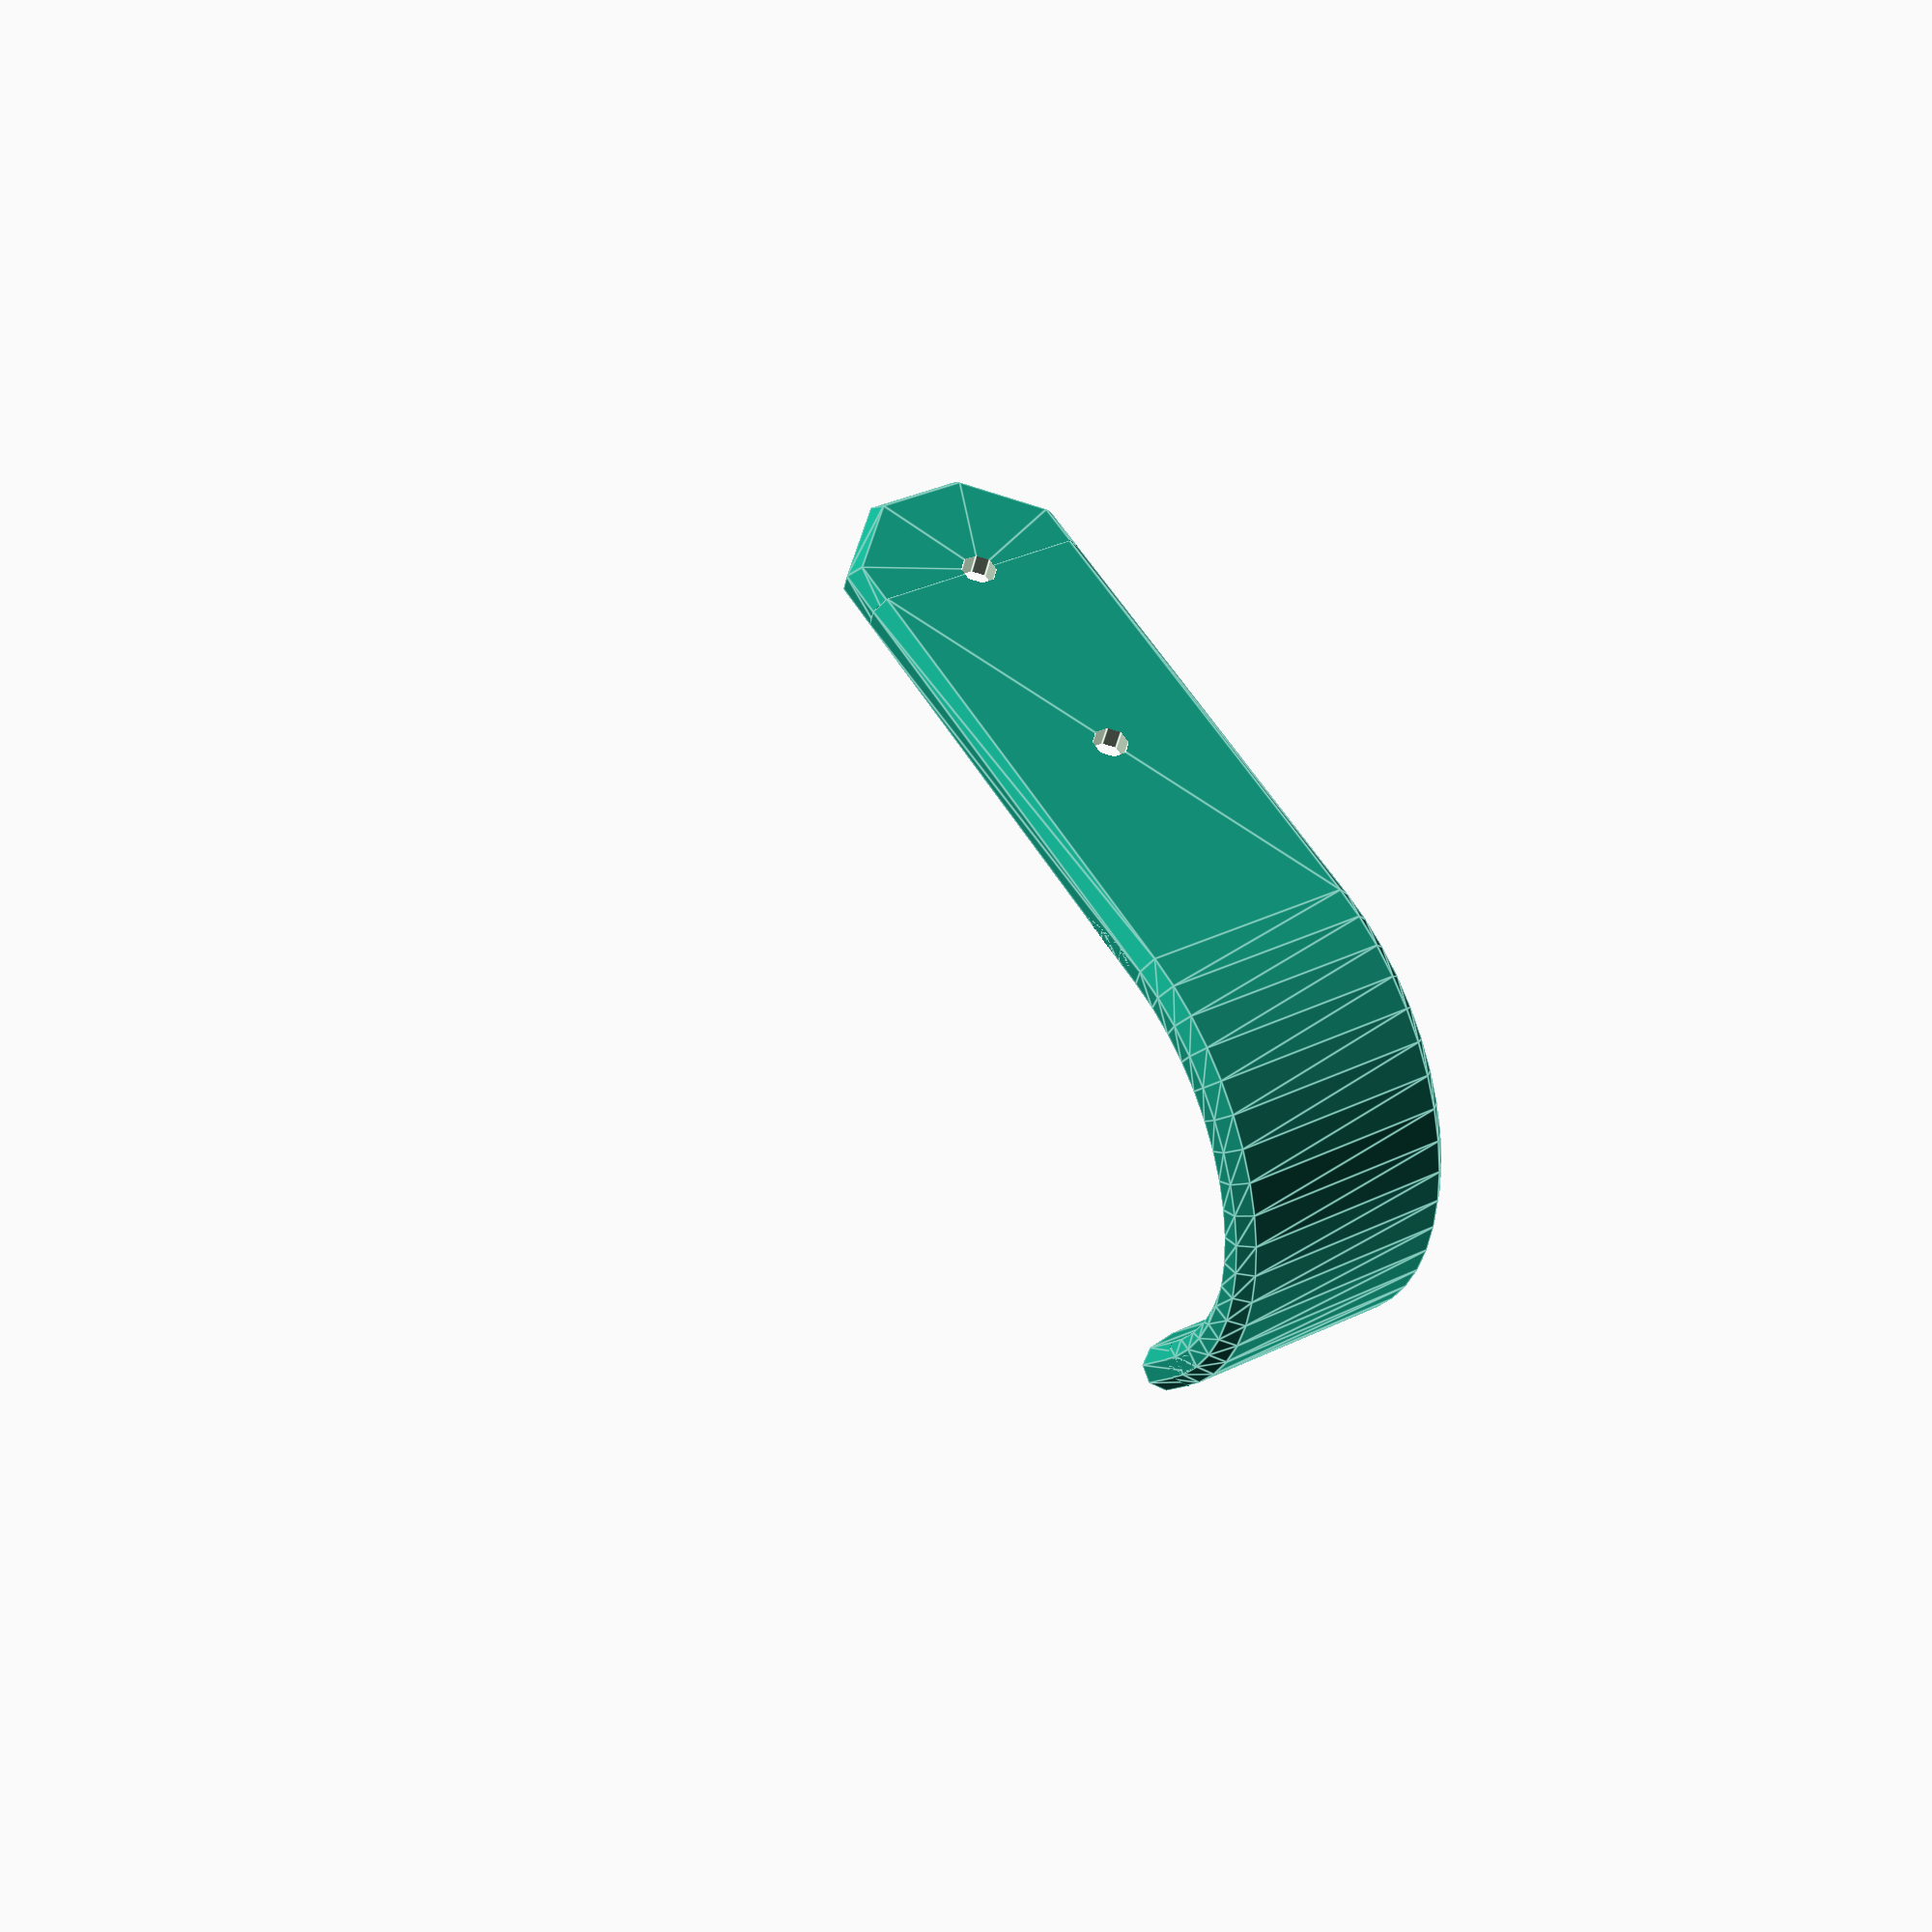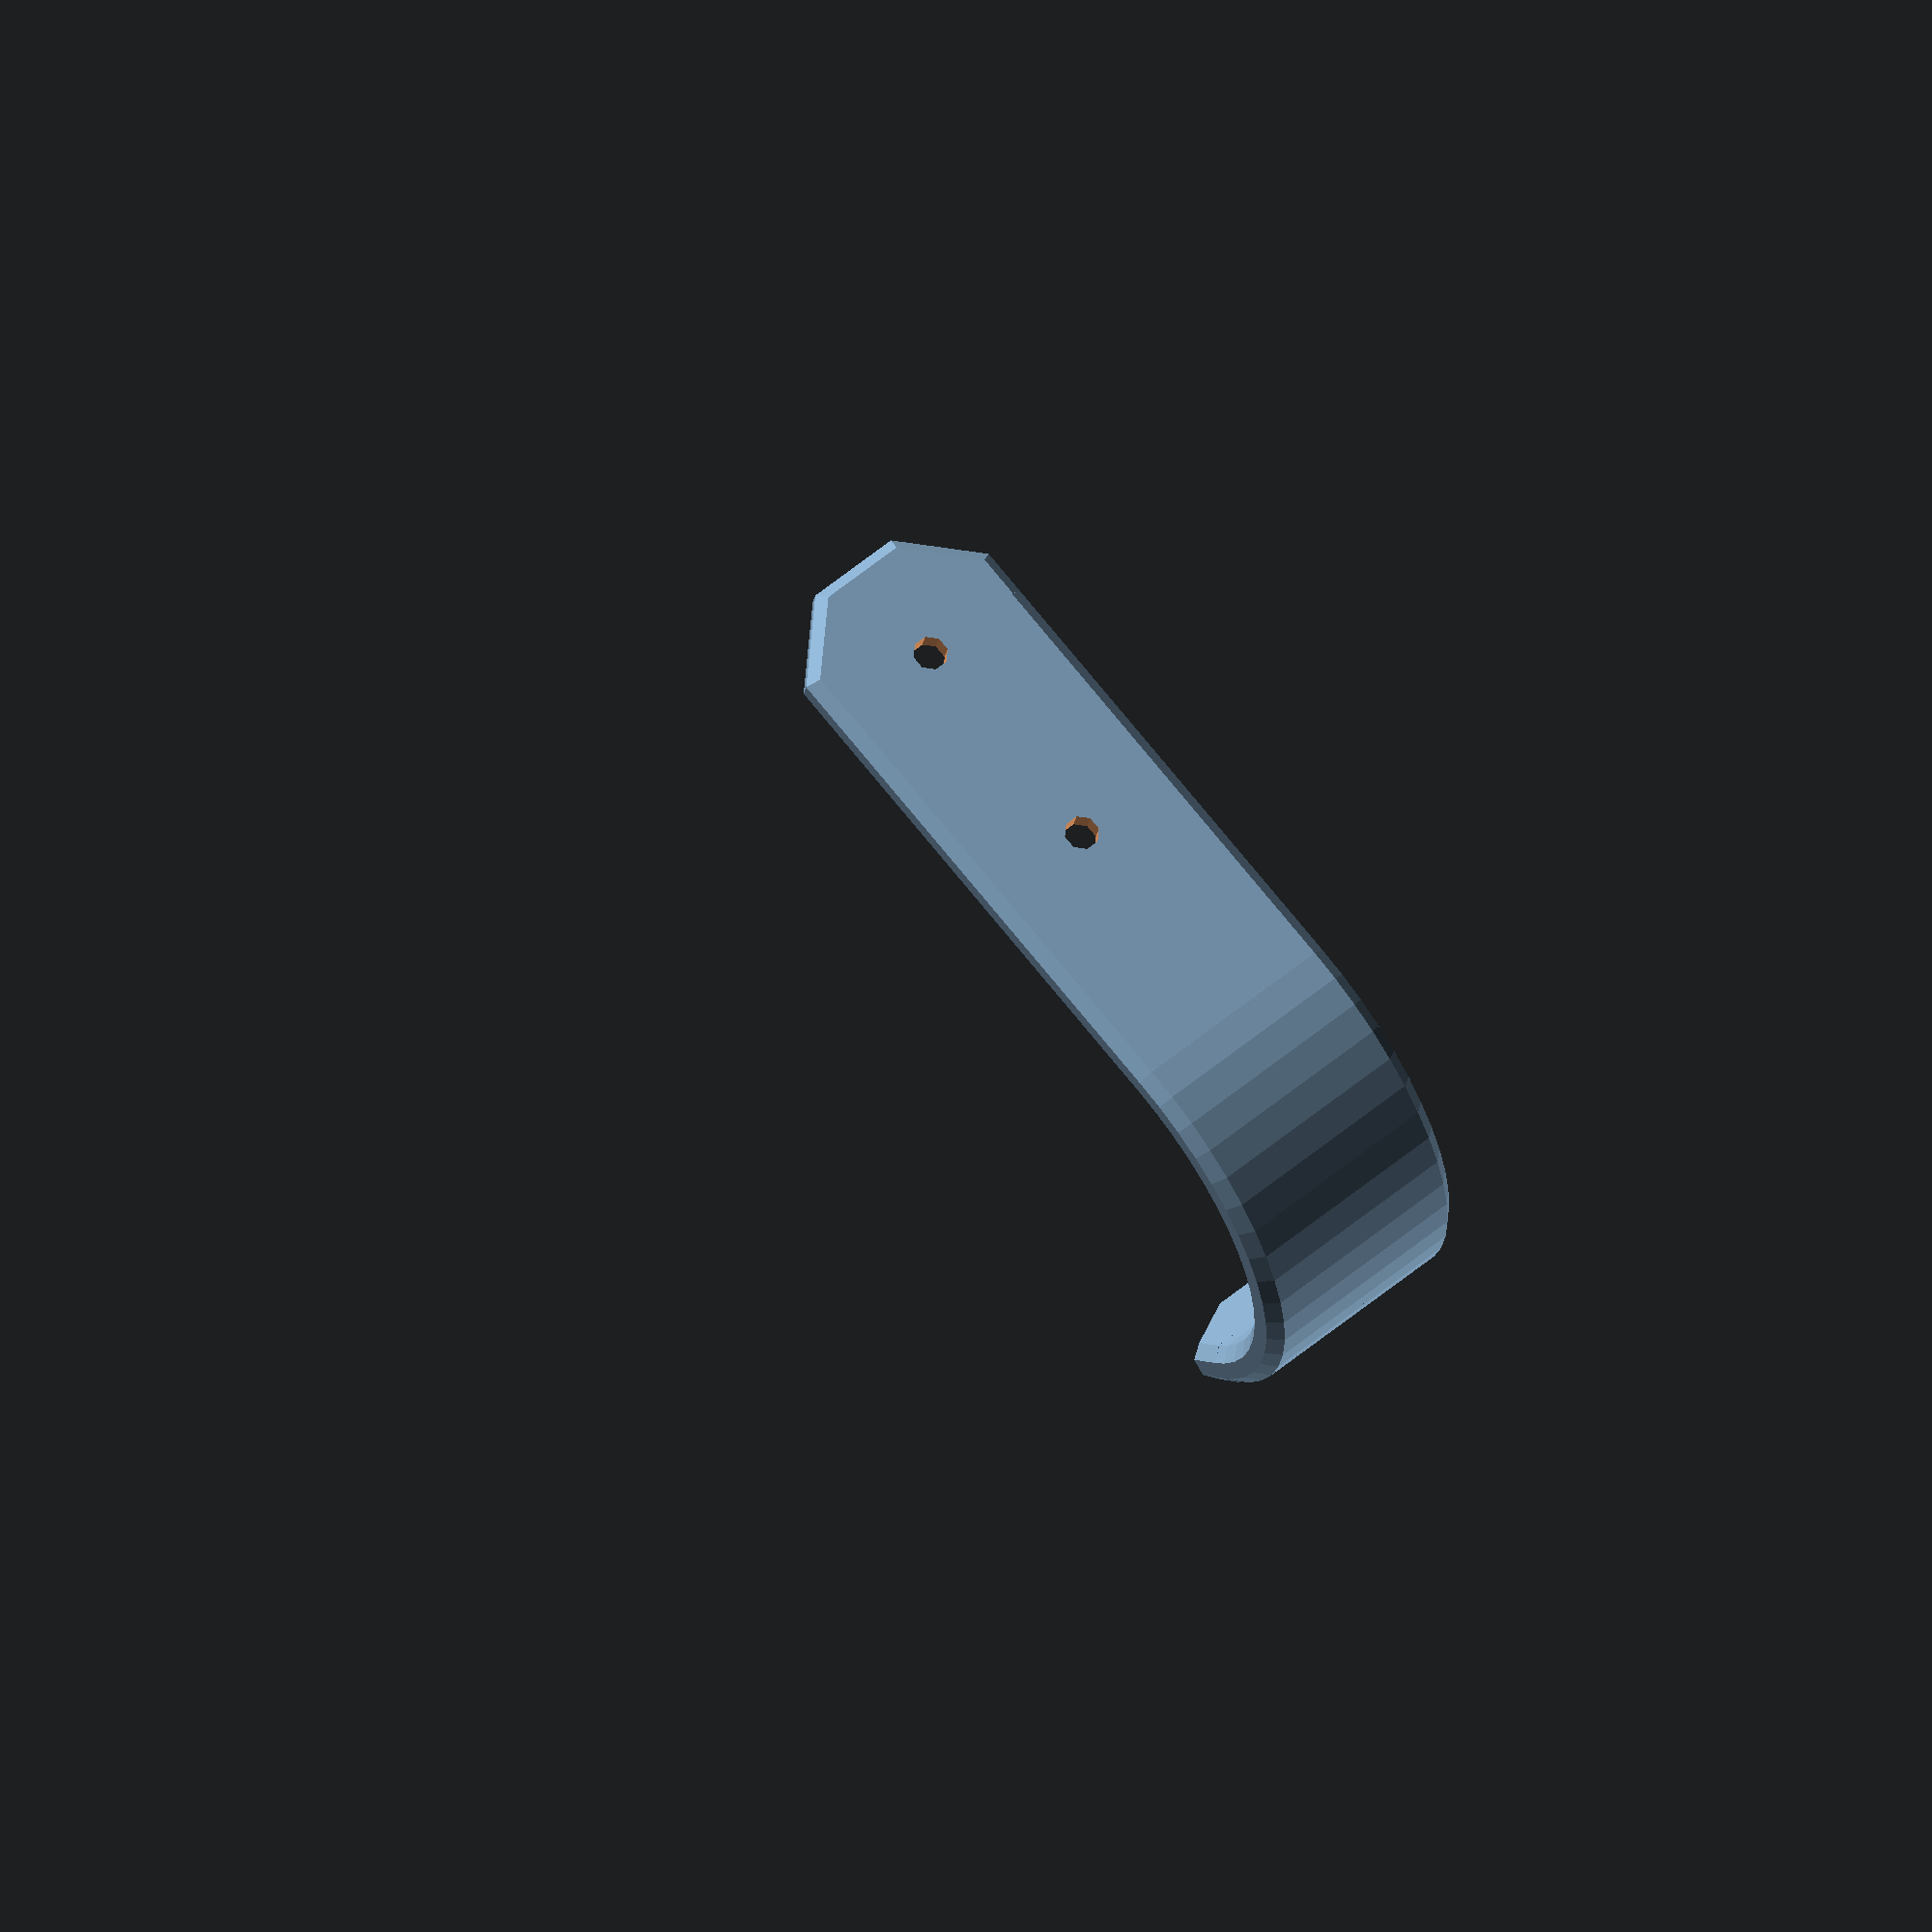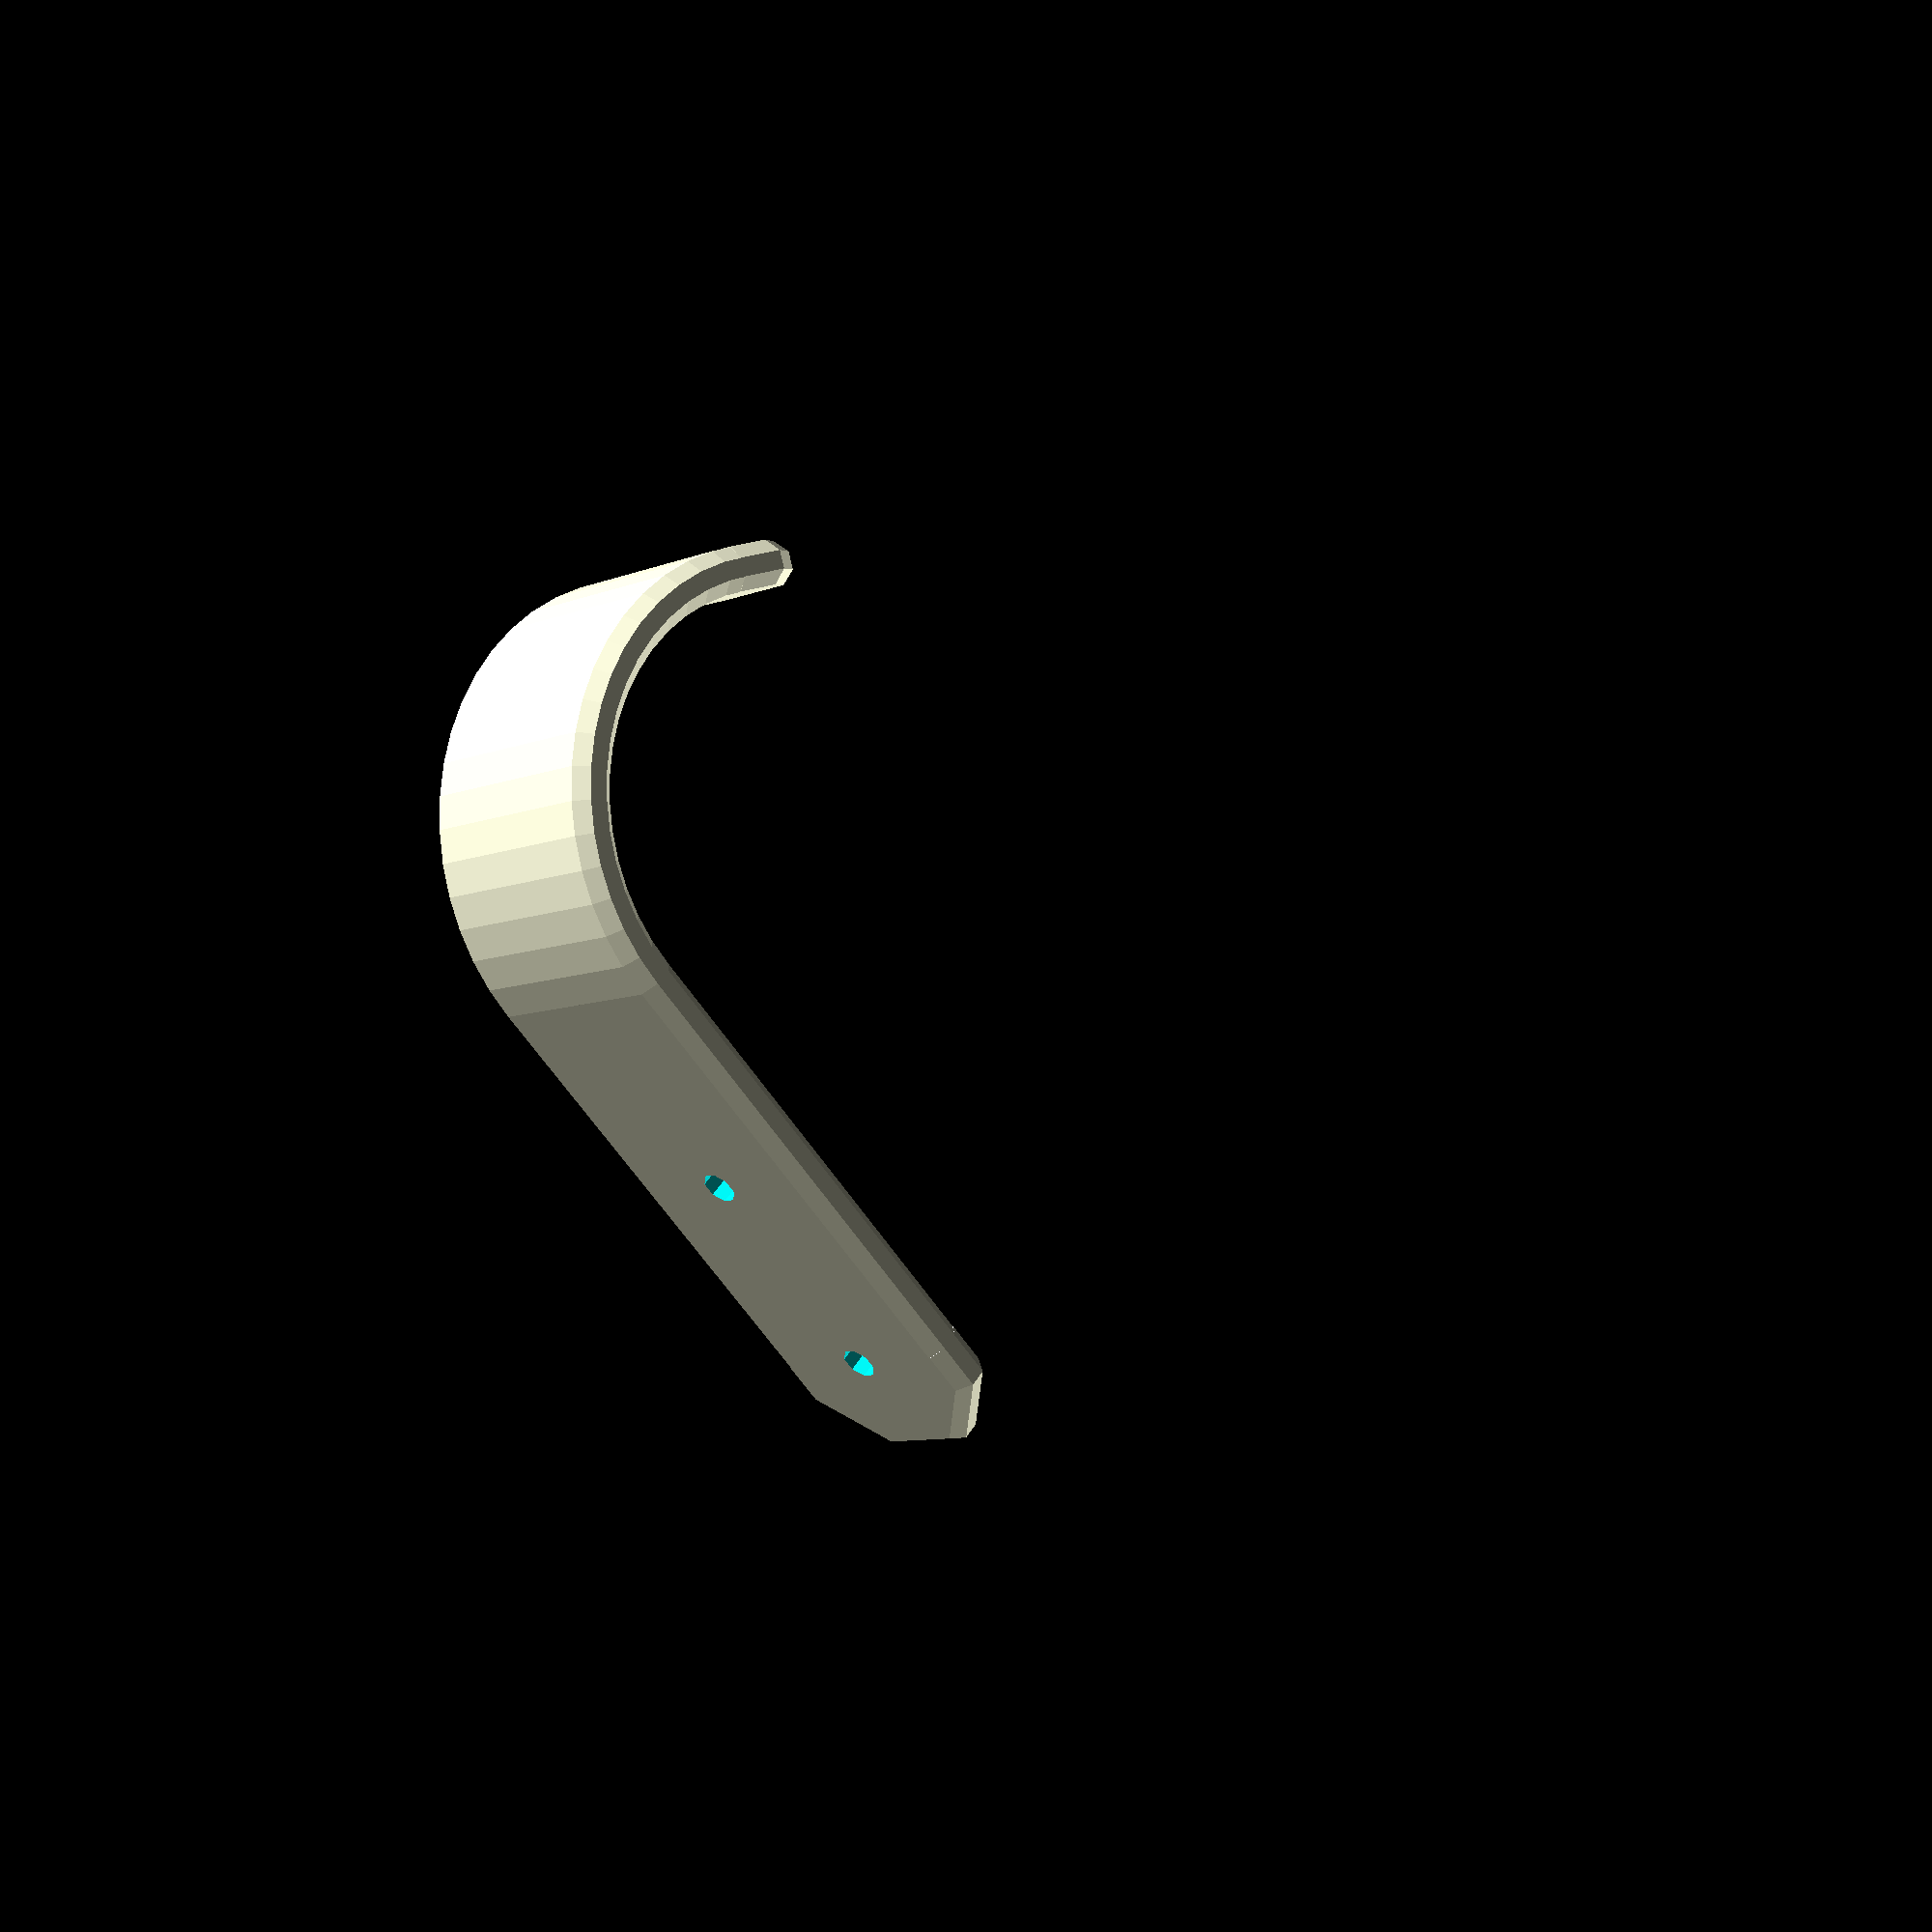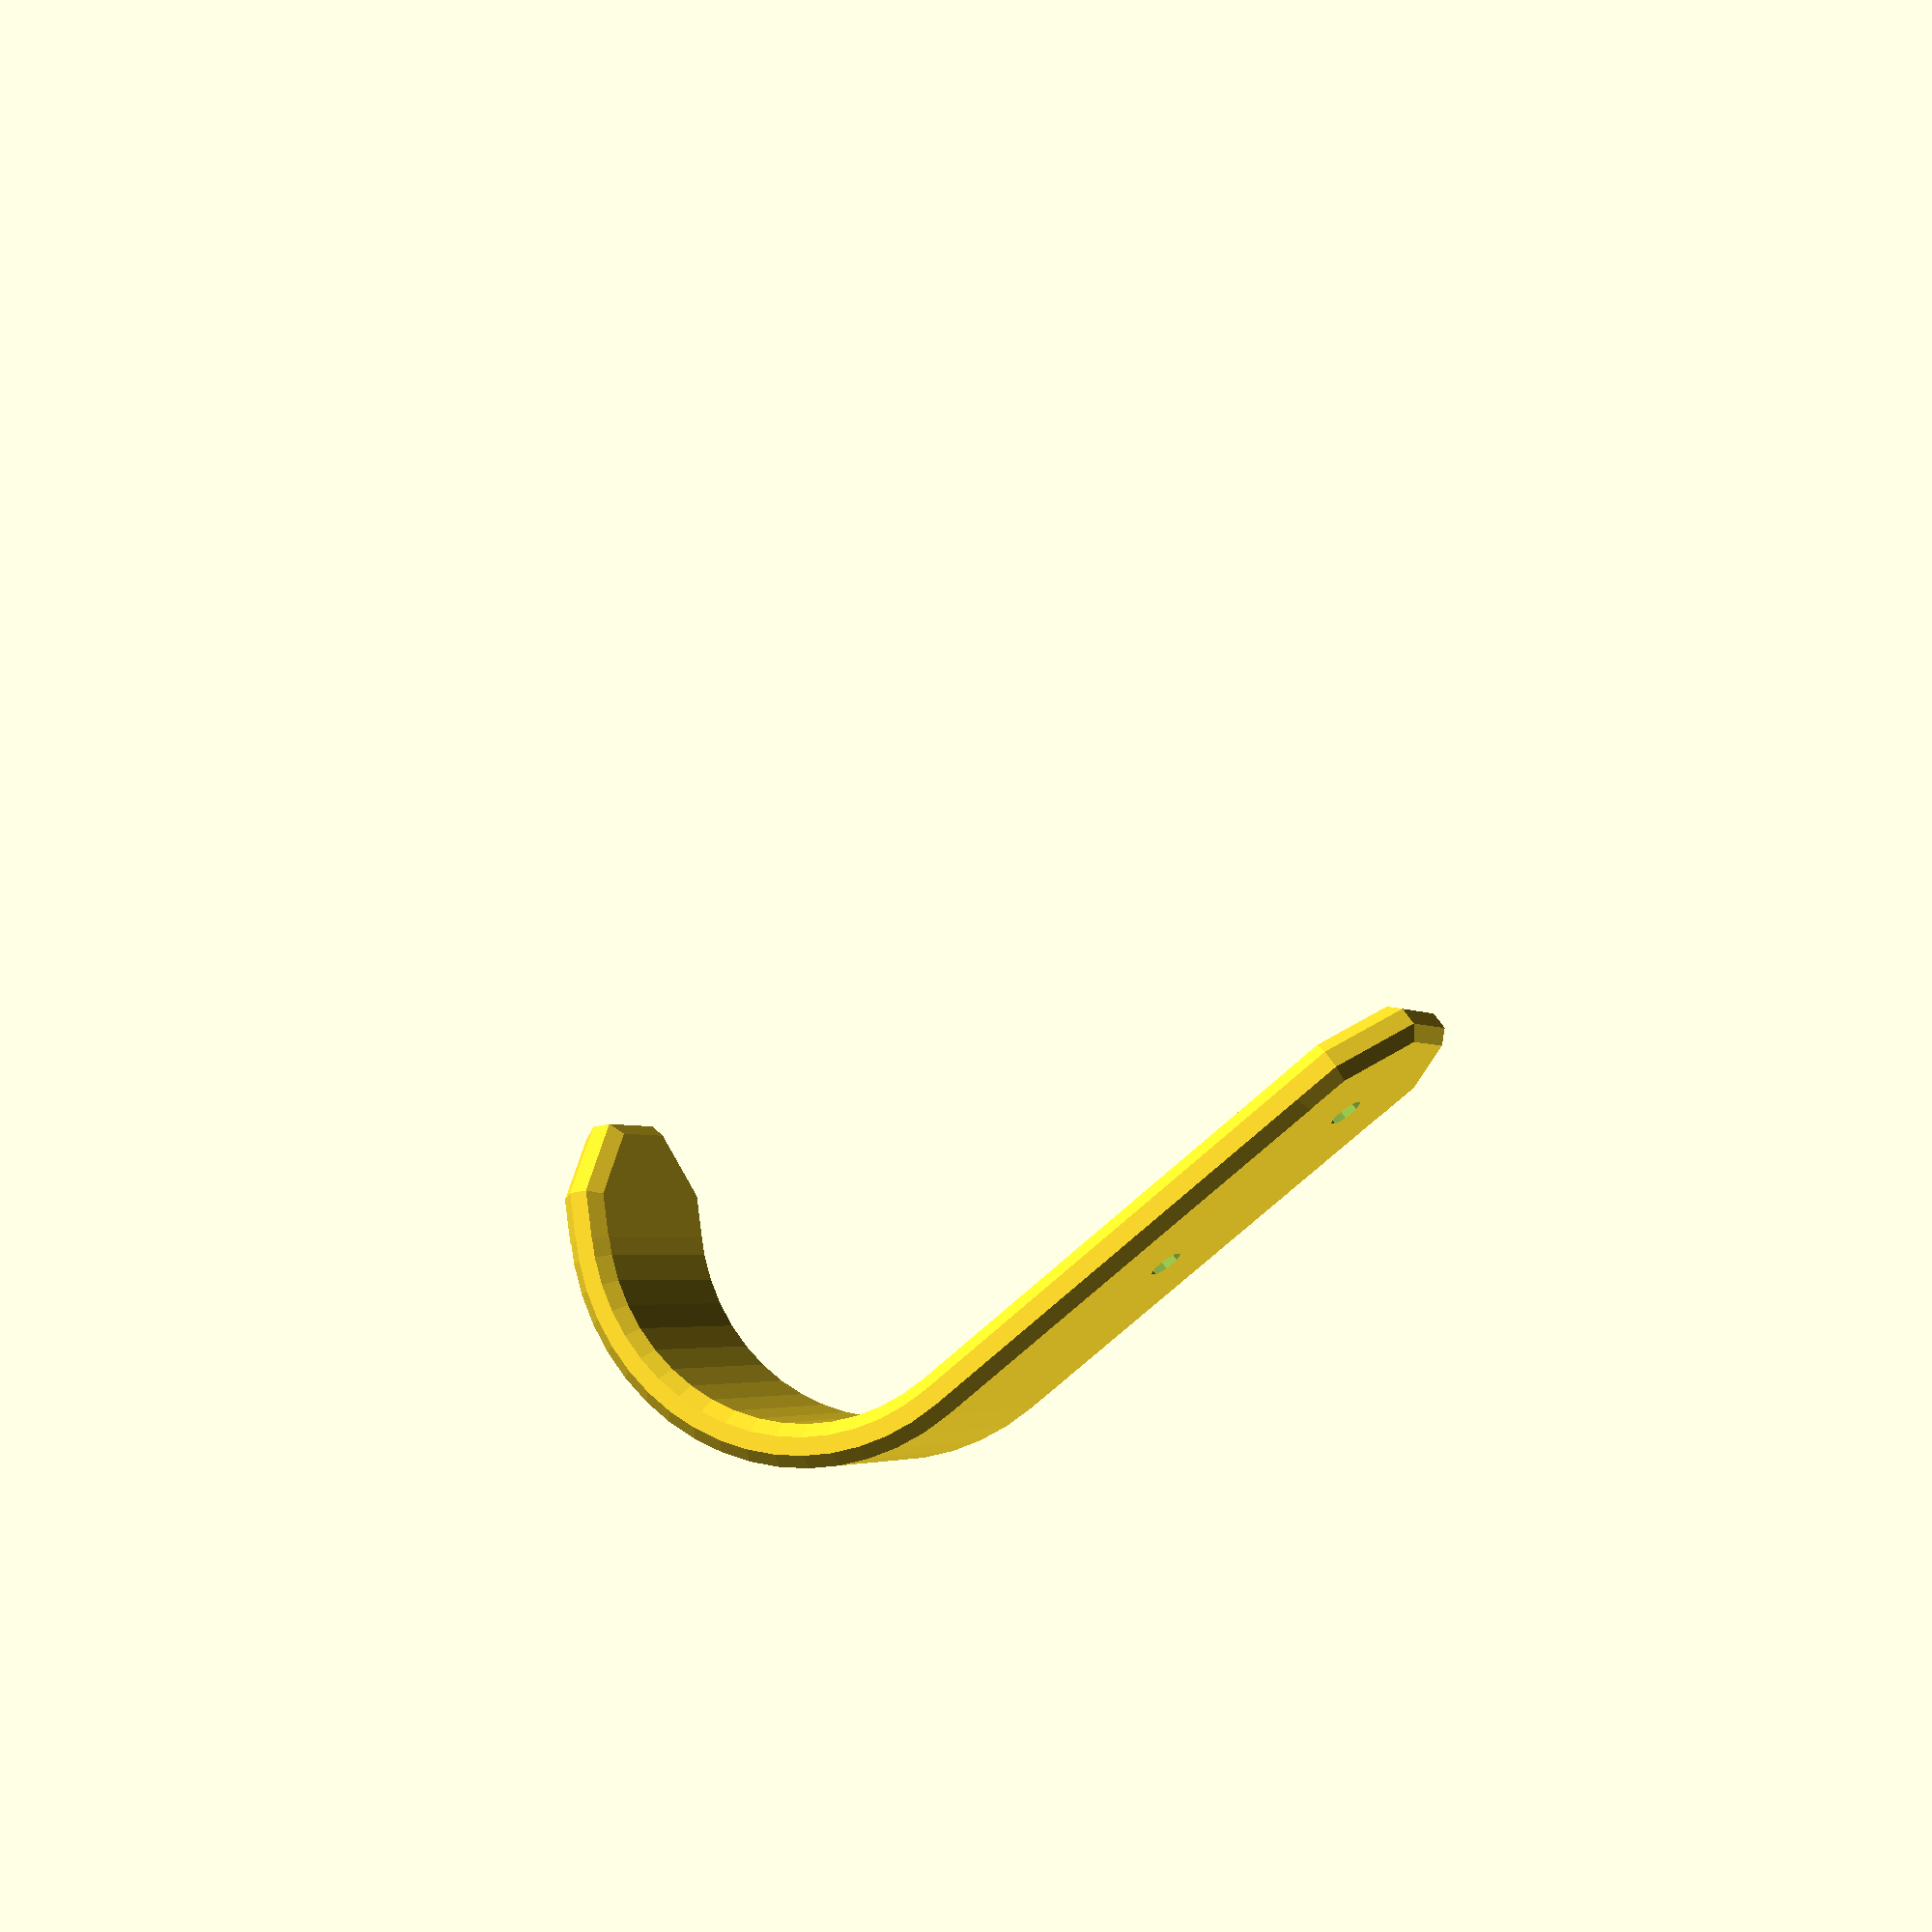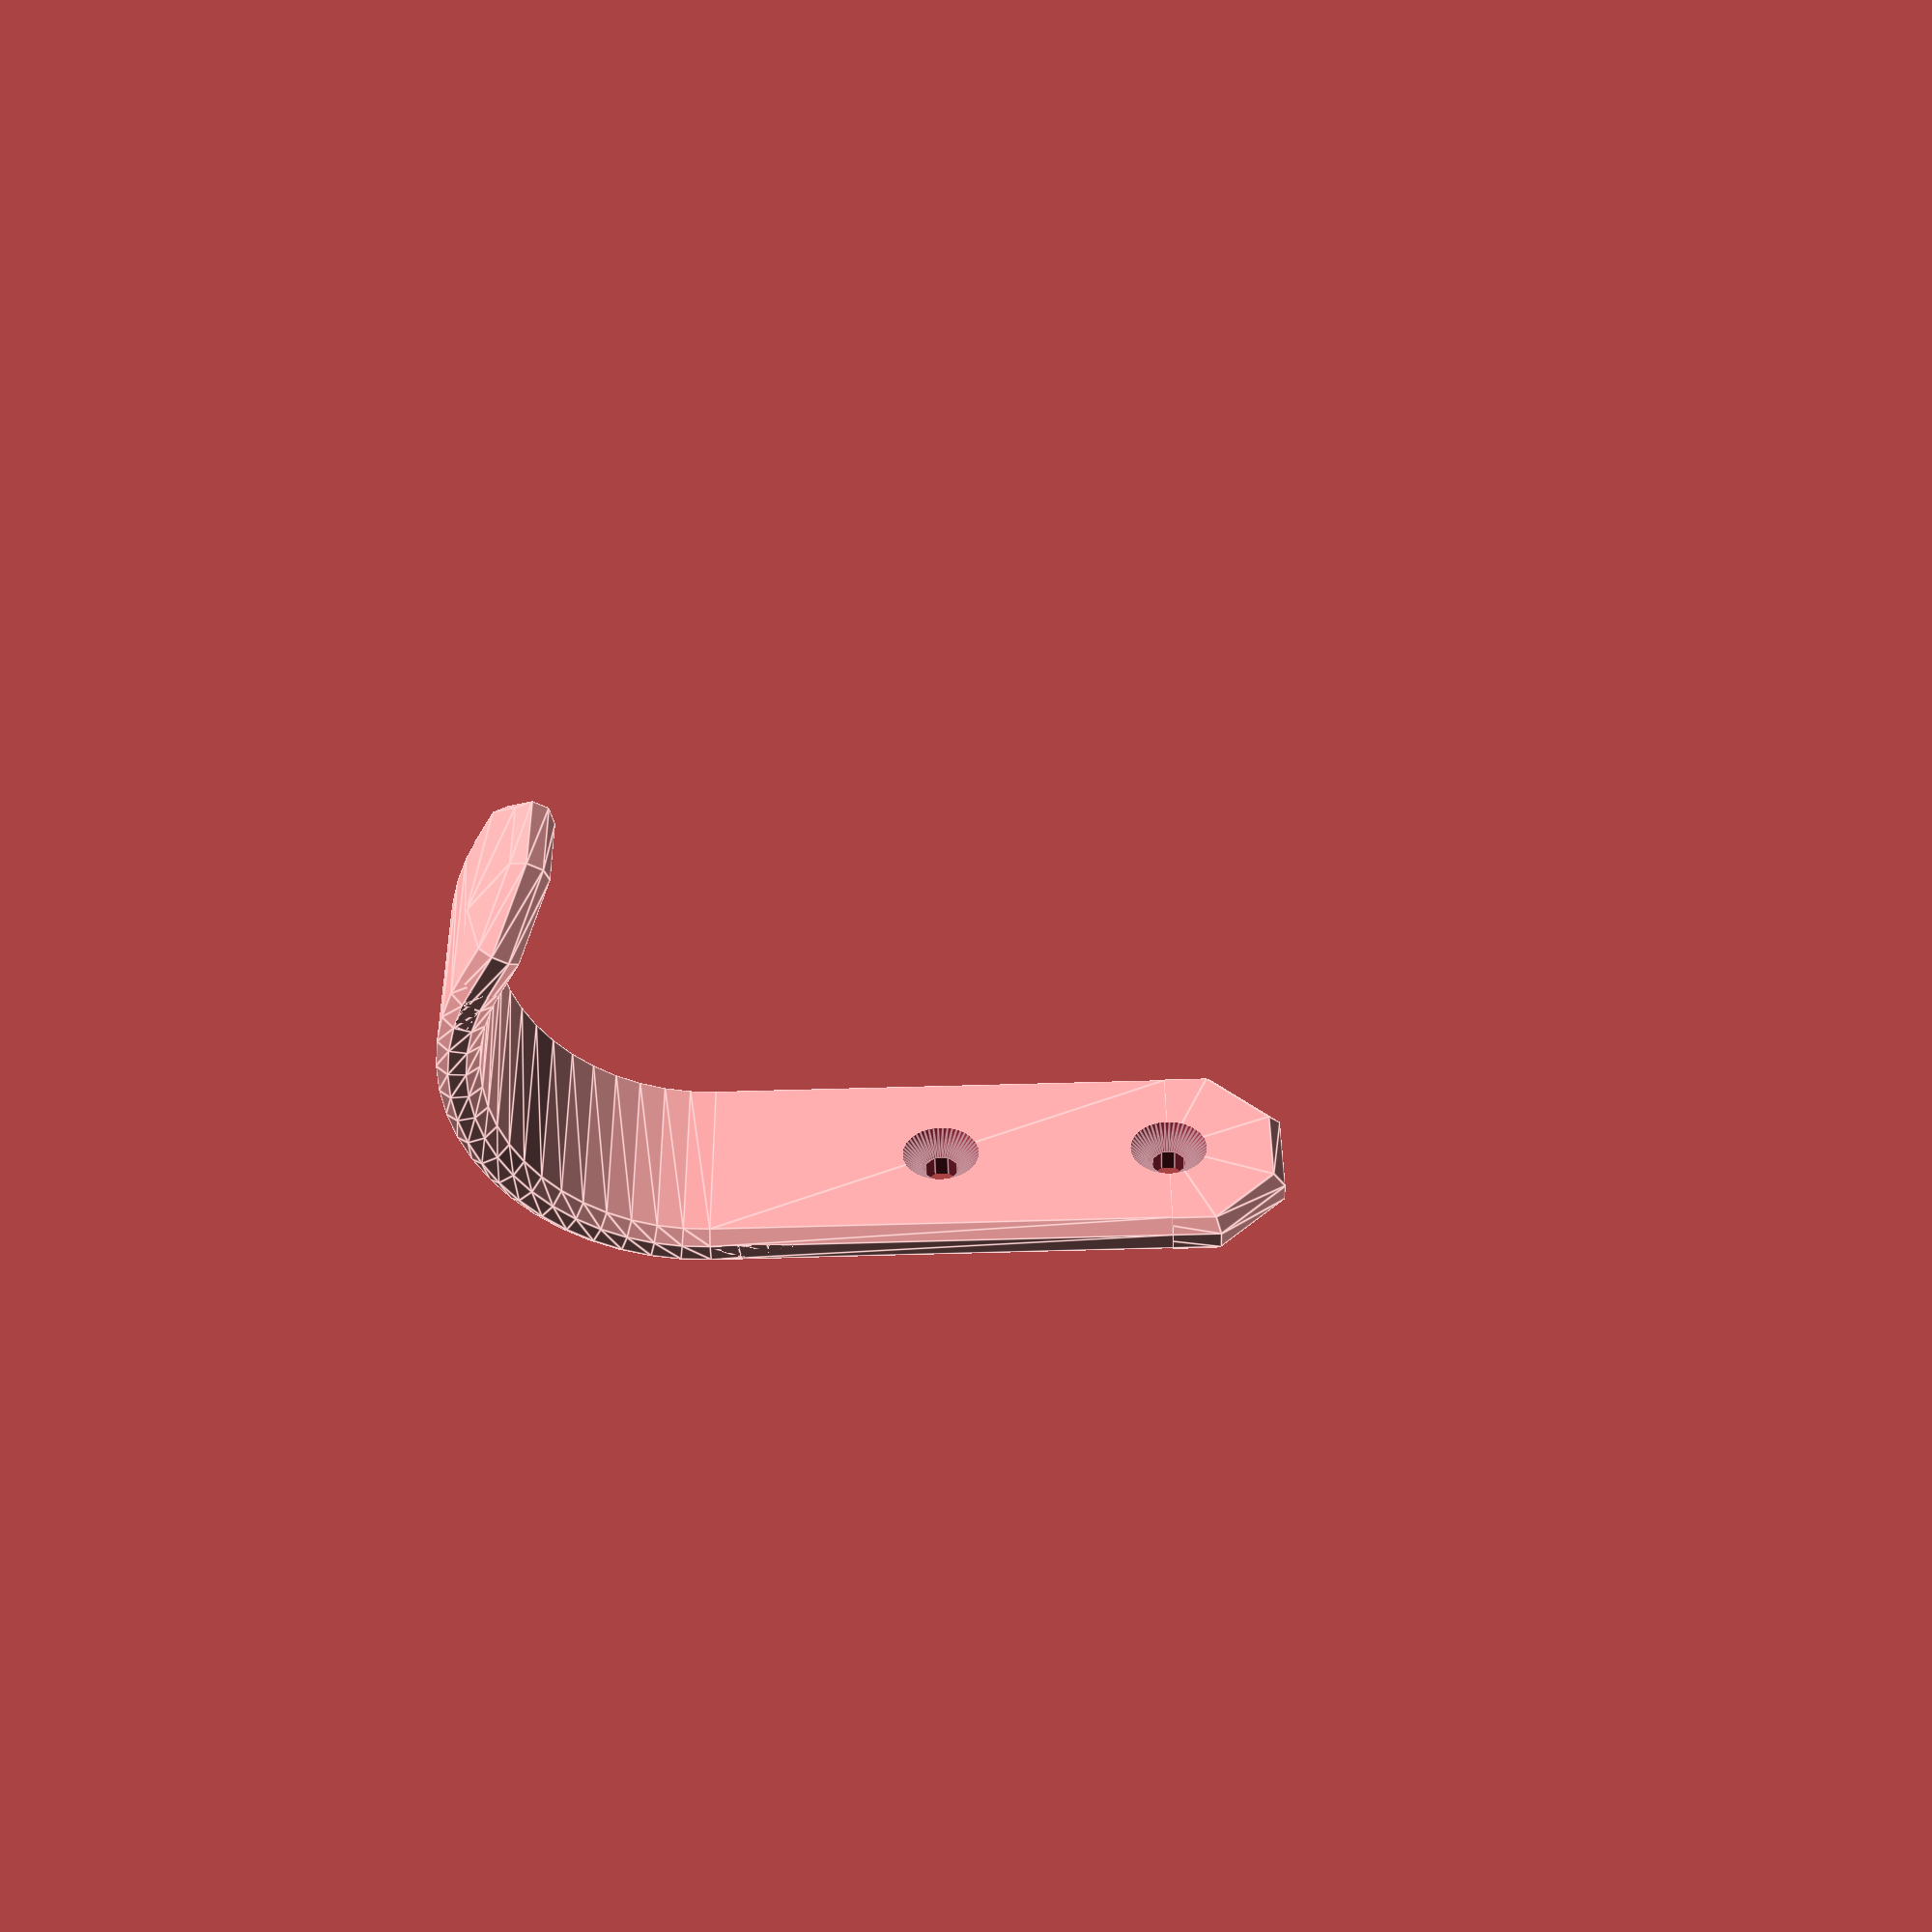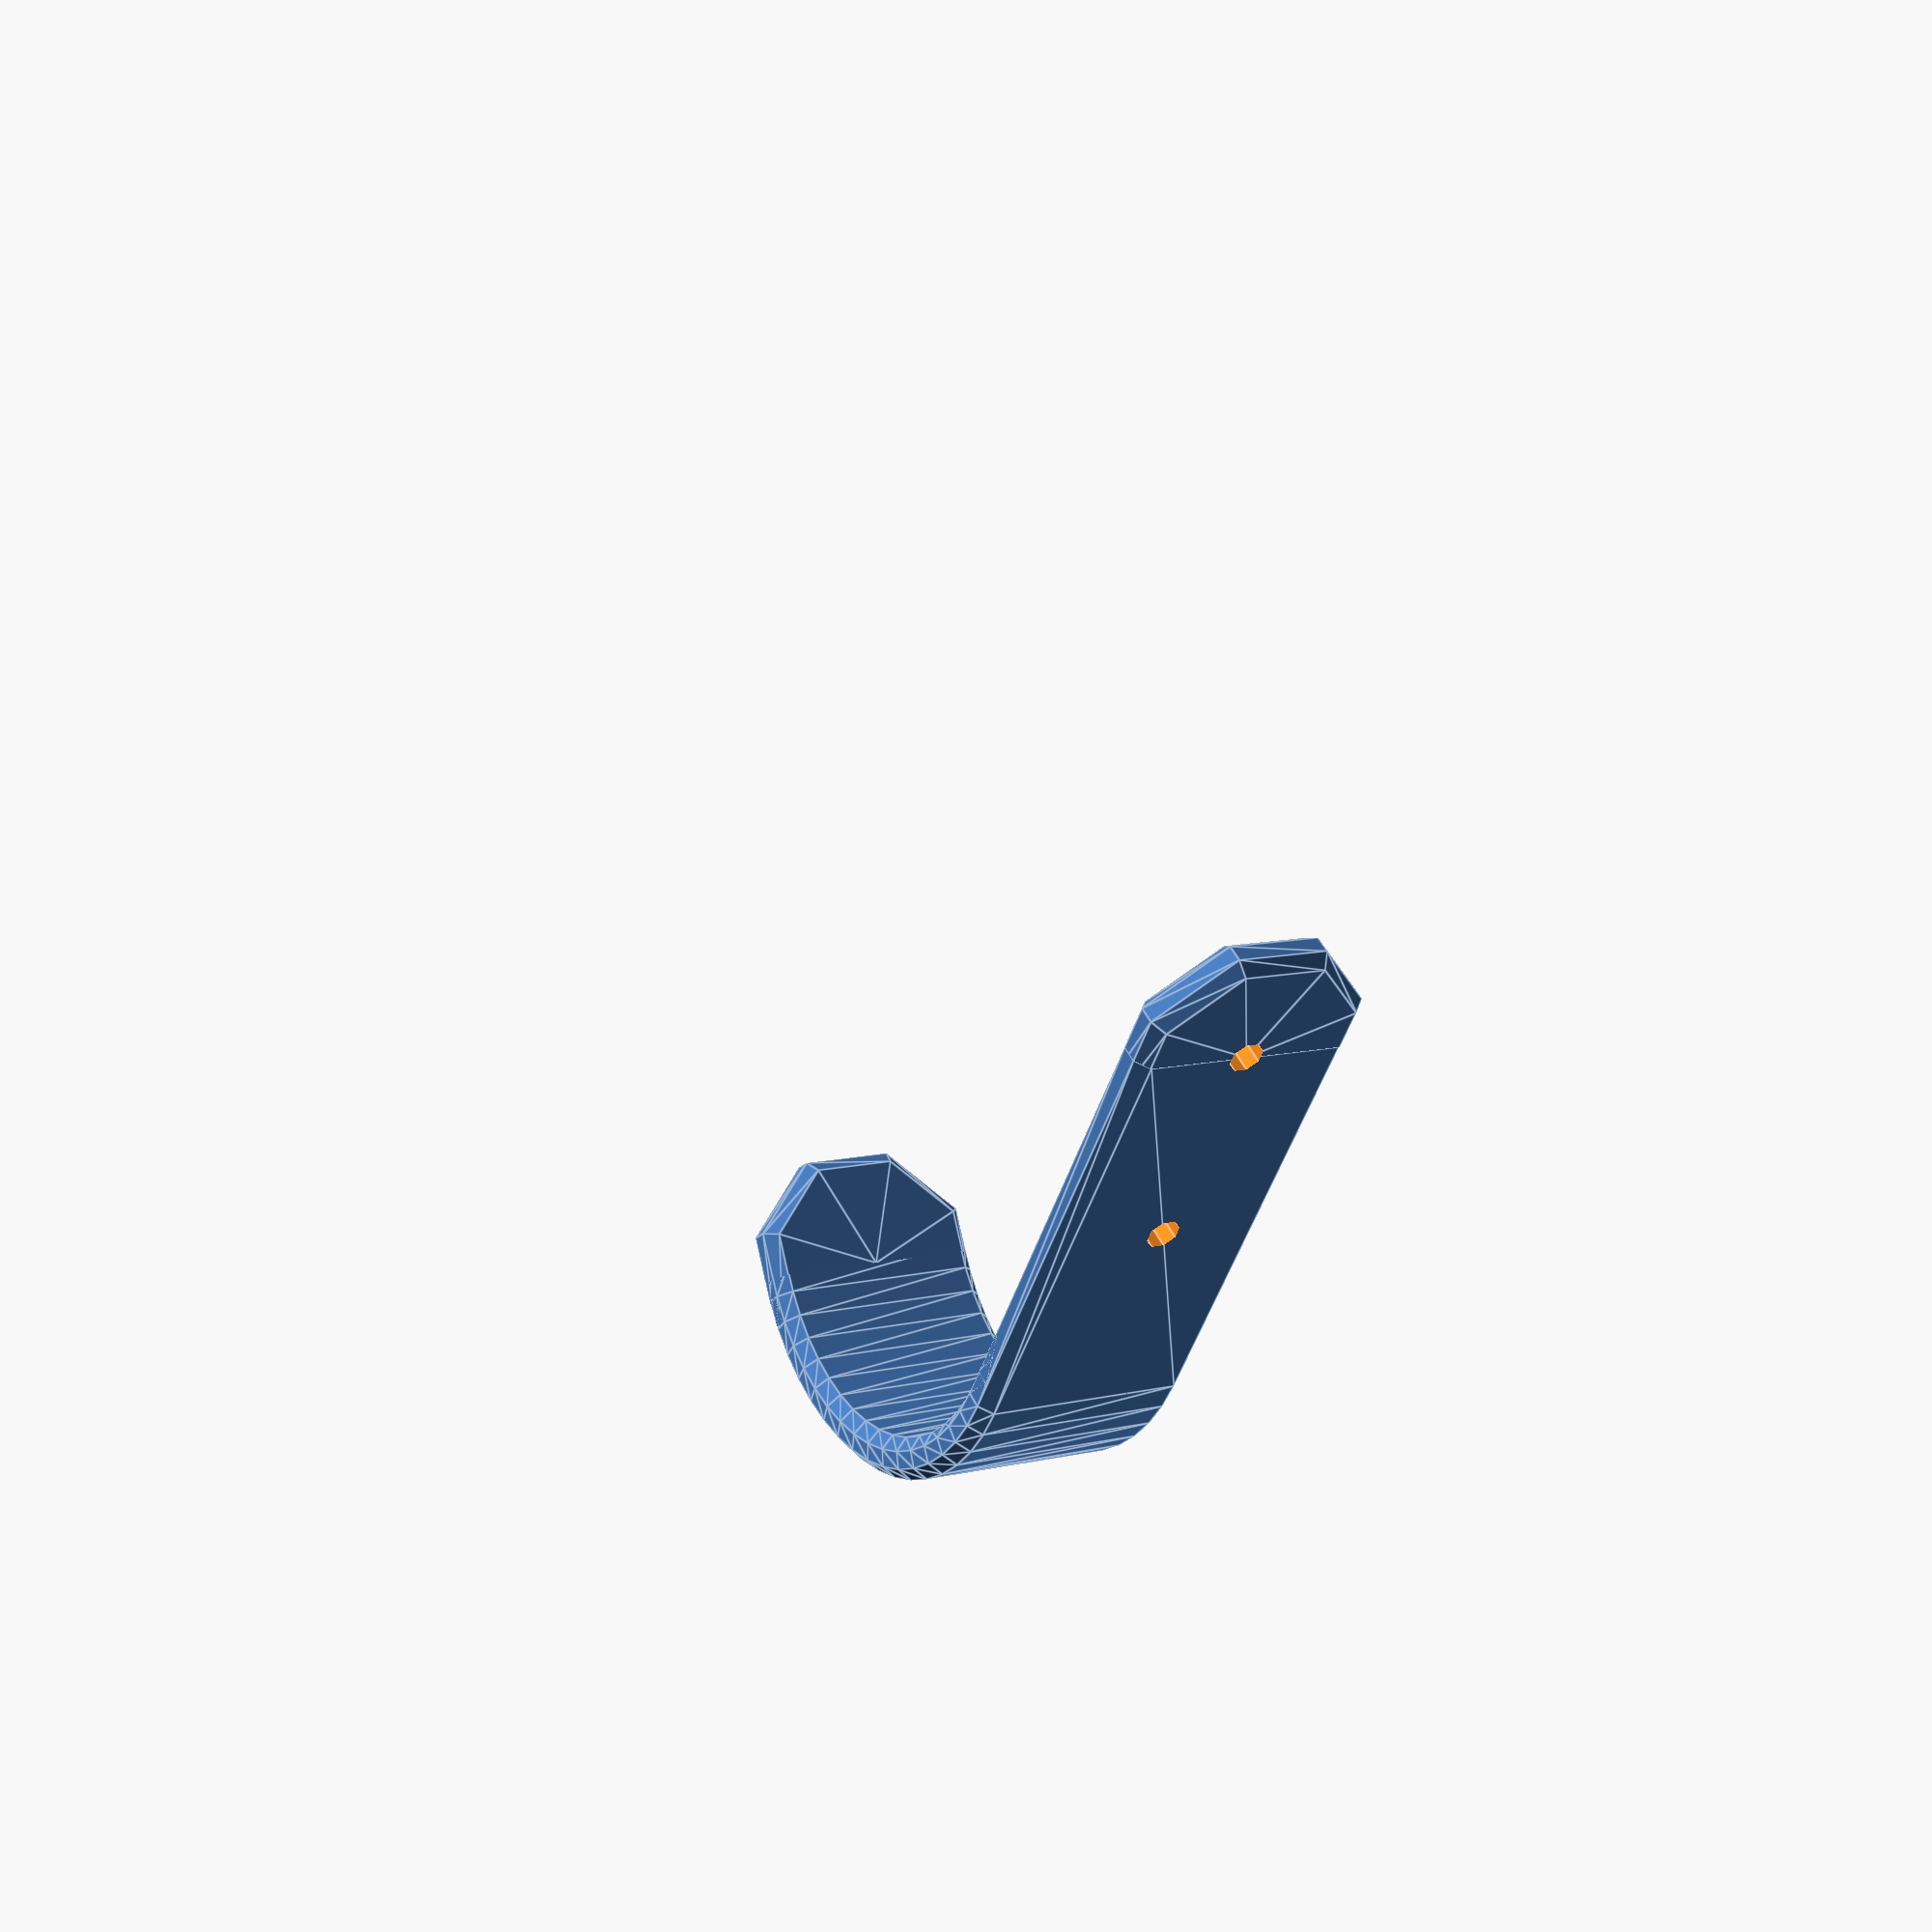
<openscad>
// ************* Credits part *************

// Programmed by Fryns - March 2014

// Optimized for Customizer 

// Includes Pie Slice OpenSCAD Library by Chris Petersen, published on Thingiverse 27-Jun-2013 (thing:109467)	 

// ************* Declaration part *************

/* [Hanger] */
// Width of hanger in mm
width=20;
// Thickness of hanger in mm
thickness=4;
// Length of straigth part in mm
length=40;
// Diameter of circle producing hanger arc in mm
turn_diameter=40;
// Angle of arc
turn_angle=120; //[1:360]

/* [Geometry and finish] */
resolution=50; //[20:Draft,50:Medium,100:Fine, 200:very fine]
// Choose even numbers: 8 for 3D print optimized and higher e.g. 100 for fine
geometry=8; // Note that module "end" is only accurate for geometry = 4*integer

/* [Holes] */
// Hole size in mm
hole_diameter=3;
// Hole 1 position in mm
hole1=0;
// Hole 1 position in mm
hole2=20;
// Depth of countersink in mm
countersink_depth=2;

/* [Hidden] */
geo_width=width-thickness*cos(360/(geometry*2));

// ************* Executable part *************
rotate(a=[0,90,180])
difference(){
	assembly();
	translate([hole1,0,0])
		hole();
	translate([hole2,0,0])
		hole();
}

// ************* Module part *************

module assembly(){
	translate([0,0,0])
		rotate(a=[0,0,0])
			end();
	translate([0,0,0])
		rotate(a=[0,0,0])
			straight(length=length);
	translate([length,0,0])
		rotate(a=[0,0,0])
			turn(diameter=turn_diameter,angle=turn_angle);
	translate([length+turn_diameter/2*cos(turn_angle-90),turn_diameter/2+turn_diameter/2*sin(turn_angle-90),0])
		rotate(a=[0,0,turn_angle-180])	
			end();
}

module hole(){
	translate([0,0,width/2])
		rotate(a=[-90,0,0]){
			rotate(a=[0,0,90-(180-(360/geometry))/2])
				cylinder(h = thickness+0.01, r = hole_diameter/2, $fn=geometry, center = true);
			translate([0,0,thickness/2-countersink_depth])
				cylinder(h = countersink_depth+0.01, r1 = hole_diameter/2, r2 = (hole_diameter+2*countersink_depth)/2, $fn=resolution, center = false);
		}
}

module turn(diameter,angle){
	translate([0,diameter/2,0])
		rotate(a=[0,0,-90])
			intersection(){
				ring(diameter=diameter);
				translate([0,0,-(geo_width+thickness)])
					pie(radius=diameter/2+thickness, angle=angle, height=2*(geo_width+thickness), spin=0);
			}
}

module straight(length){
	translate([0,0,thickness*cos(360/(geometry*2))/2])
		rotate(a=[-180,-90,0])
			linear_extrude(height = length, center = false, convexity = 10, twist = 0)
				hull() {
   				translate([geo_width,0,0])
				rotate(a=90-(180-(360/geometry))/2)
    				circle(thickness/2,$fn=geometry);
				rotate(a=90-(180-(360/geometry))/2)
   				circle(thickness/2,$fn=geometry);
 				}
}

module ring(diameter){
	translate([0,0,thickness*cos(360/(geometry*2))/2])
		rotate_extrude(convexity = 10, $fn = resolution)
			translate([diameter/2, 0, 0])
				rotate(a=[0,0,90])
					hull() {
   					translate([geo_width,0,0])
						rotate(a=90-(180-(360/geometry))/2)
    						circle(thickness/2,$fn=geometry);
						rotate(a=90-(180-(360/geometry))/2)
   						circle(thickness/2,$fn=geometry);
 				}
}

module end() {
	translate([0,0,geo_width/2+thickness*cos(360/(geometry*2))/2])
		intersection(){
			translate([-2*(geo_width+thickness),-(geo_width+thickness),-(geo_width+thickness)])
				cube(2*(geo_width+thickness));
			rotate(a=[90,-90,0])
				rotate(a=90-(180-(360/geometry))/2)
					rotate_extrude(convexity = 10, $fn = geometry)
						hull() {
	   					translate([(geo_width/2+thickness*cos(360/(geometry*2))/2)/cos(360/(geometry*2))-thickness*cos(360/(geometry*2))/2,0,0])
							rotate(a=90-(180-(360/geometry))/2)
    							circle(thickness/2,$fn=geometry);
							translate([thickness*cos(360/(geometry*2))/2,0,0])
   							square(thickness*cos(360/(geometry*2)),center=true);
 						}
		}
}

// ****************************************************************************
// Borrowed code
// ****************************************************************************

/**
 * pie.scad
 *
 * Use this module to generate a pie- or pizza- slice shape, which is particularly useful
 * in combination with `difference()` and `intersection()` to render shapes that extend a
 * certain number of degrees around or within a circle.
 *
 * This openSCAD library is part of the [dotscad](https://github.com/dotscad/dotscad)
 * project.
 *
 * @copyright  Chris Petersen, 2013
 * @license    http://creativecommons.org/licenses/LGPL/2.1/
 * @license    http://creativecommons.org/licenses/by-sa/3.0/
 *
 * @see        http://www.thingiverse.com/thing:109467
 * @source     https://github.com/dotscad/dotscad/blob/master/pie.scad
 *
 * @param float radius Radius of the pie
 * @param float angle  Angle (size) of the pie to slice
 * @param float height Height (thickness) of the pie
 * @param float spin   Angle to spin the slice on the Z axis
 */
module pie(radius, angle, height, spin=0) {

    // Negative angles shift direction of rotation
    clockwise = (angle < 0) ? true : false;
    // Support angles < 0 and > 360
    normalized_angle = abs((angle % 360 != 0) ? angle % 360 : angle % 360 + 360);
    // Select rotation direction
    rotation = clockwise ? [0, 180 - normalized_angle] : [180, normalized_angle];
    // Render
    if (angle != 0) {
        rotate([0,0,spin]) linear_extrude(height=height)
            difference() {
                circle(radius);
                if (normalized_angle < 180) {
                    union() for(a = rotation)
                        rotate(a) translate([-radius, 0, 0]) square(radius * 2);
                }
                else if (normalized_angle != 360) {
                    intersection_for(a = rotation)
                        rotate(a) translate([-radius, 0, 0]) square(radius * 2);
                }
            }
    }

}
</openscad>
<views>
elev=302.3 azim=346.6 roll=148.7 proj=p view=edges
elev=104.6 azim=169.7 roll=39.2 proj=o view=solid
elev=62.8 azim=141.8 roll=213.8 proj=p view=solid
elev=246.9 azim=304.6 roll=226.4 proj=p view=wireframe
elev=248.4 azim=251.4 roll=268.4 proj=p view=edges
elev=229.5 azim=333.4 roll=197.5 proj=p view=edges
</views>
